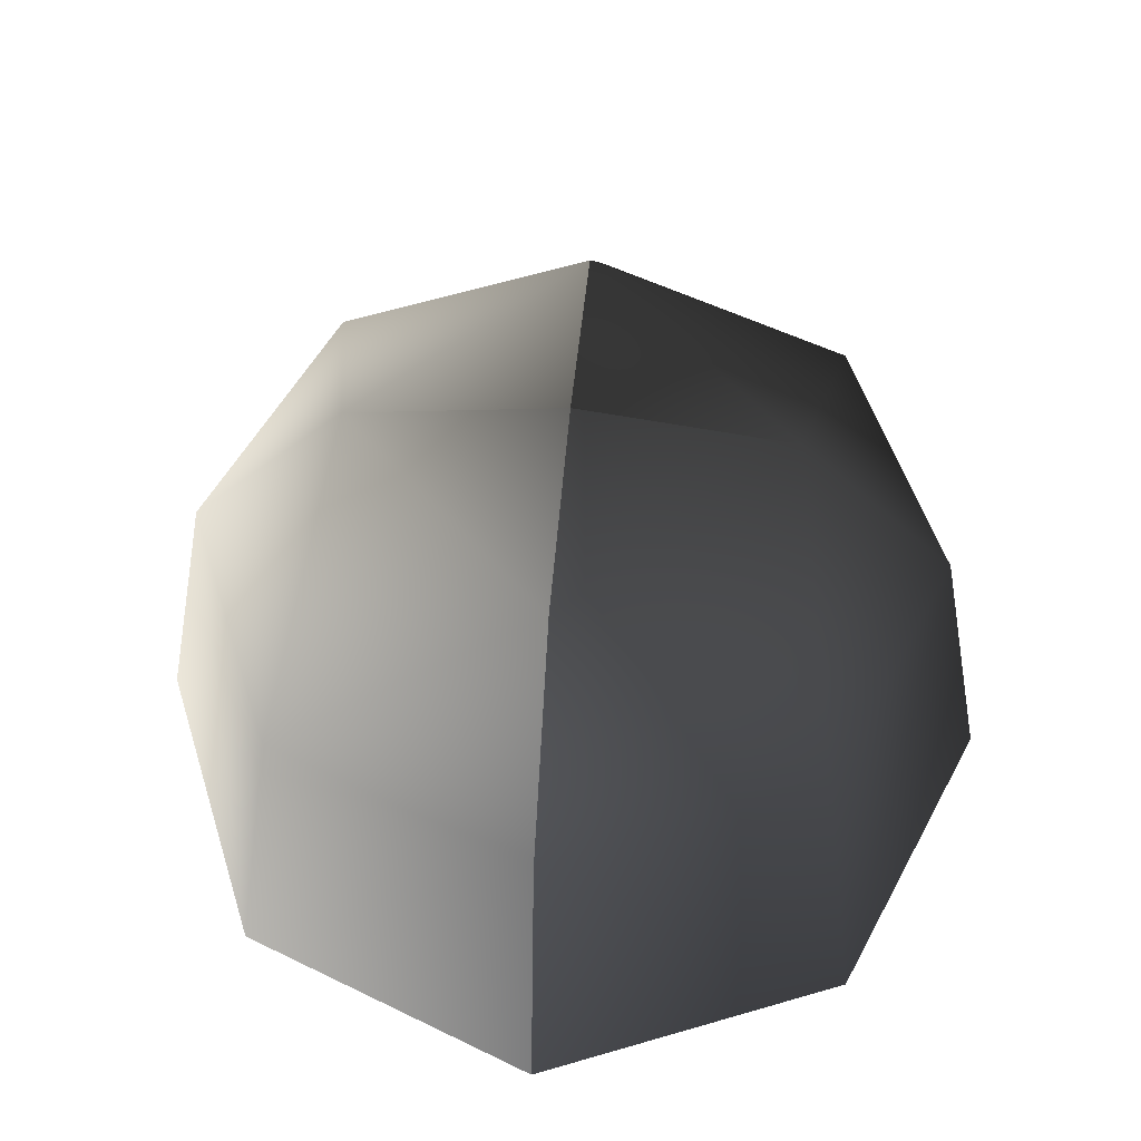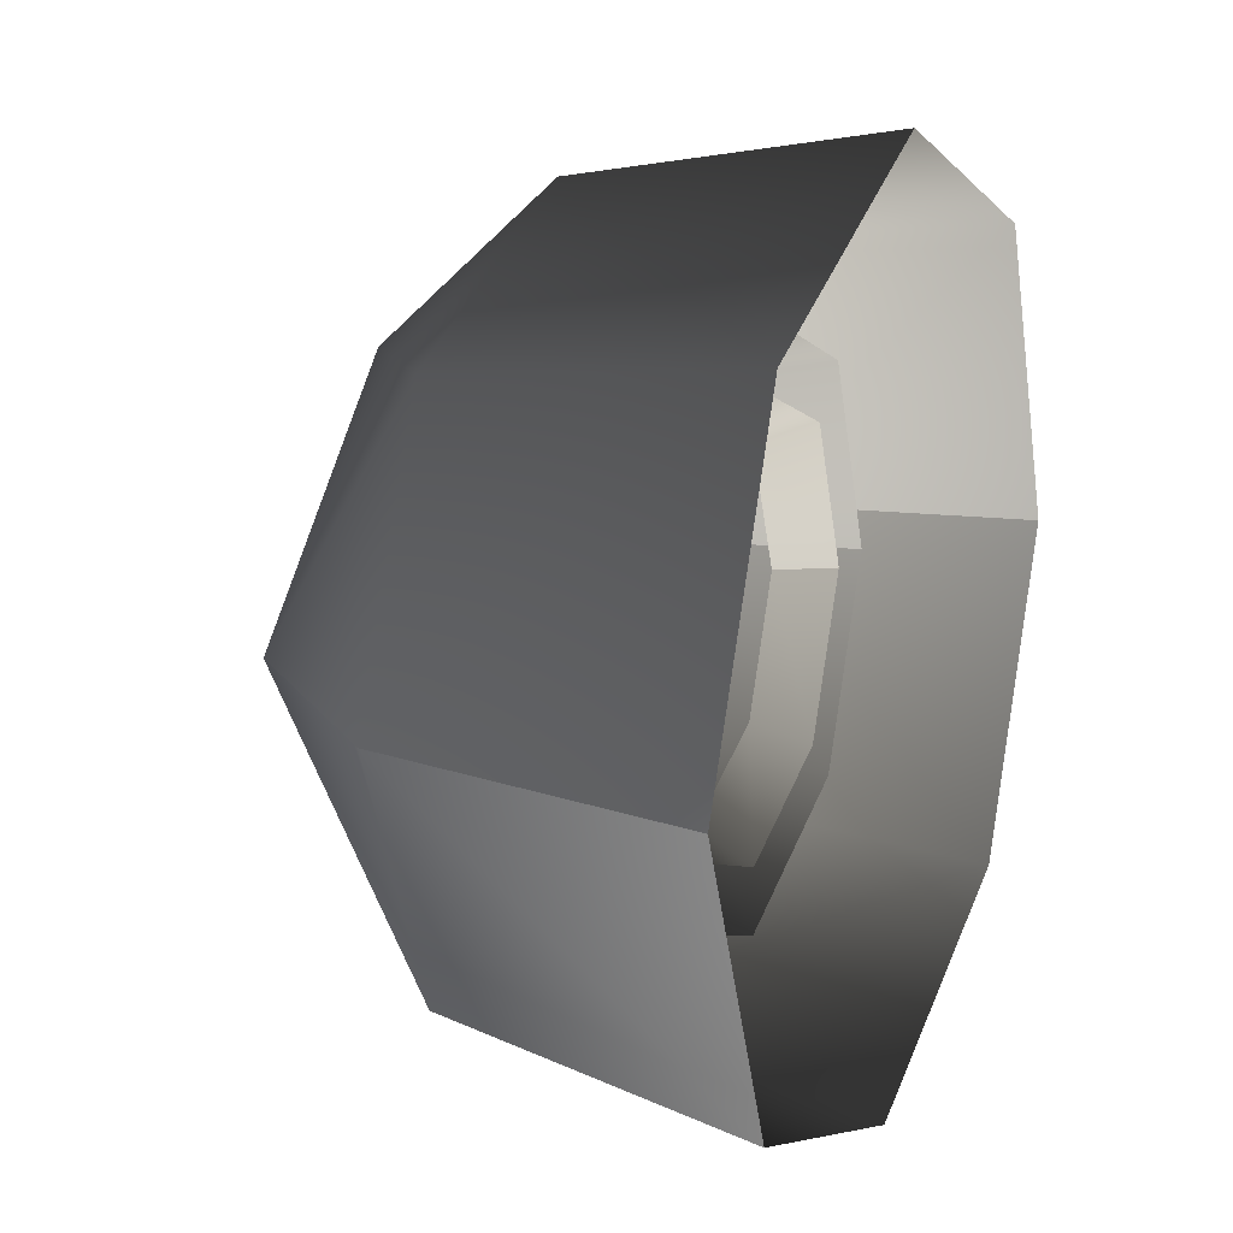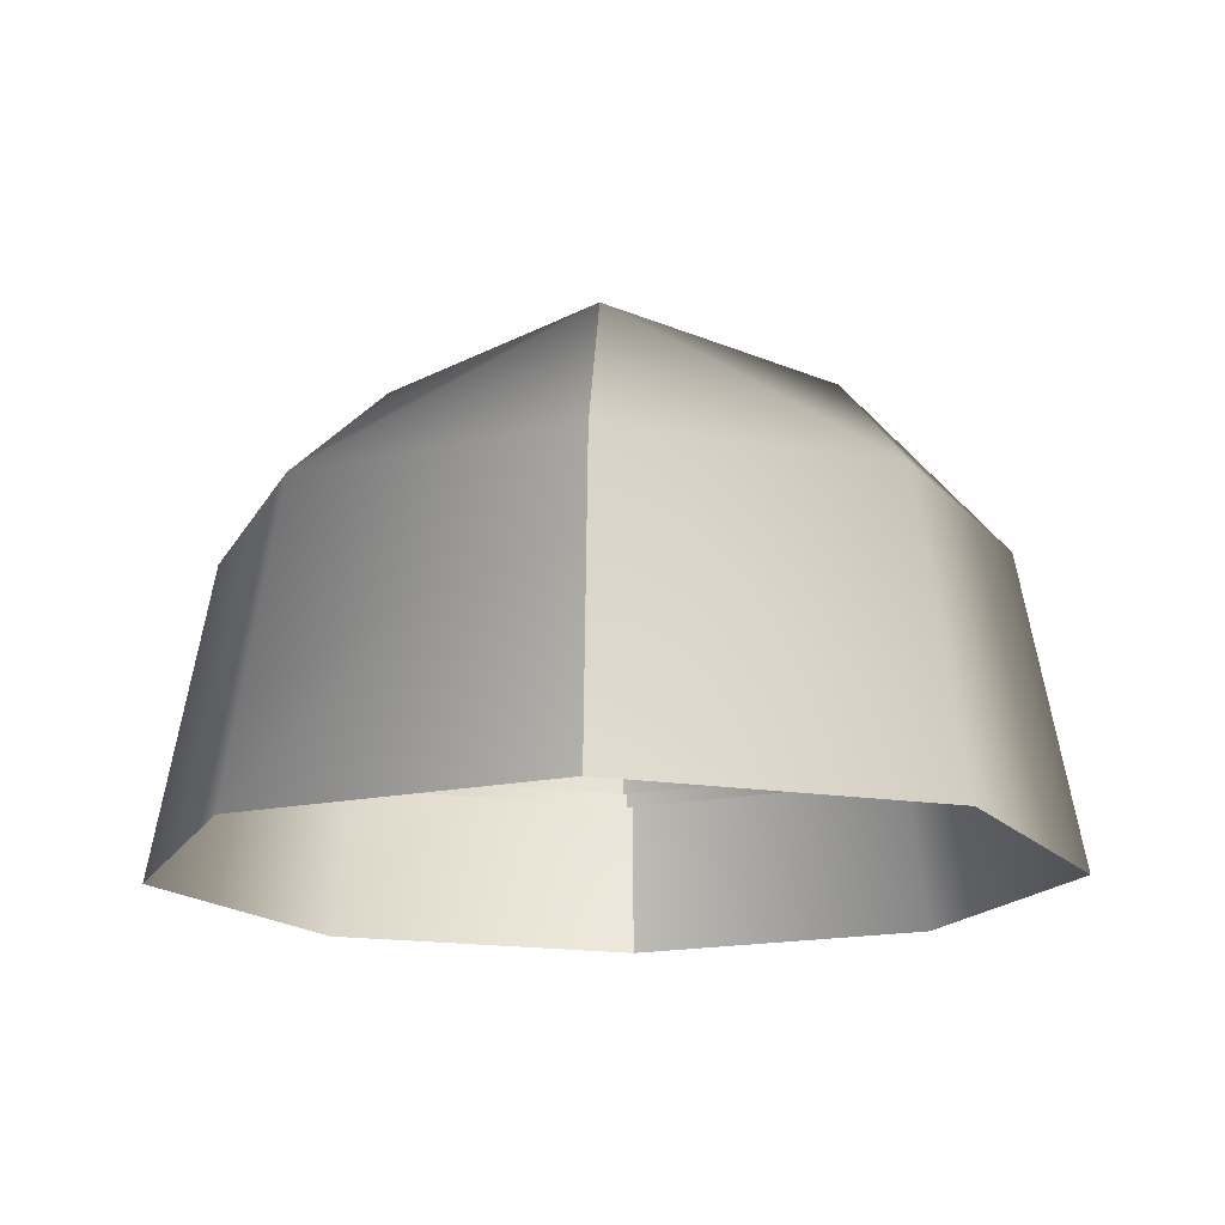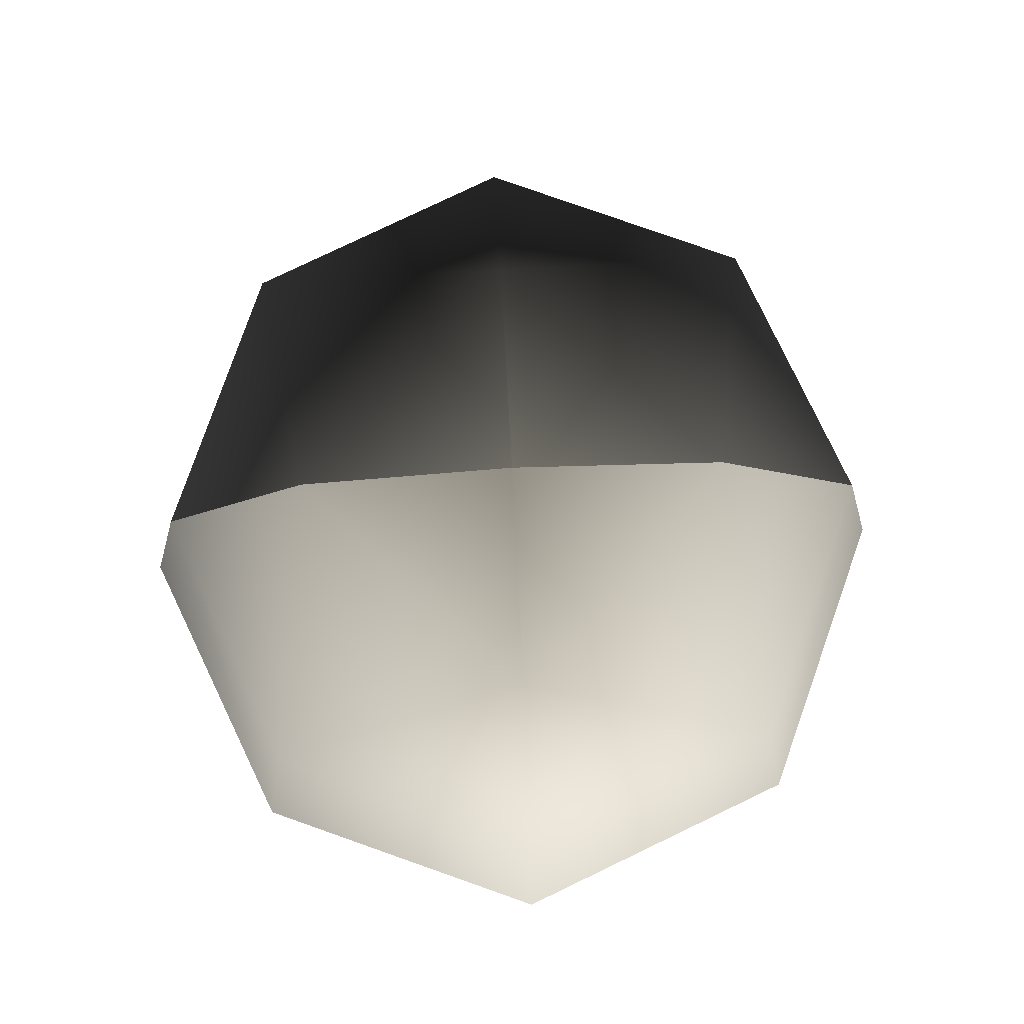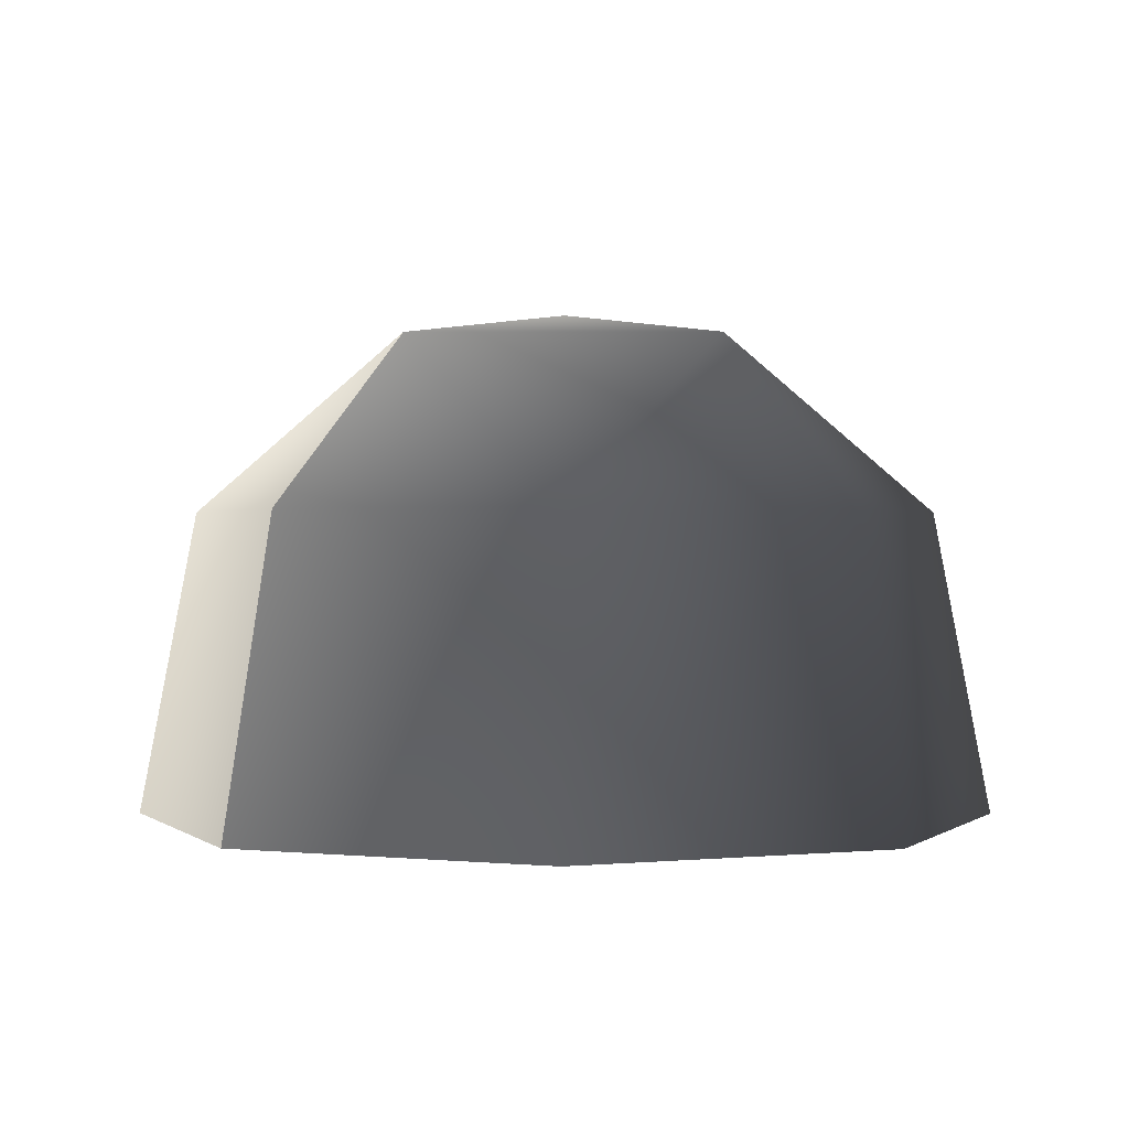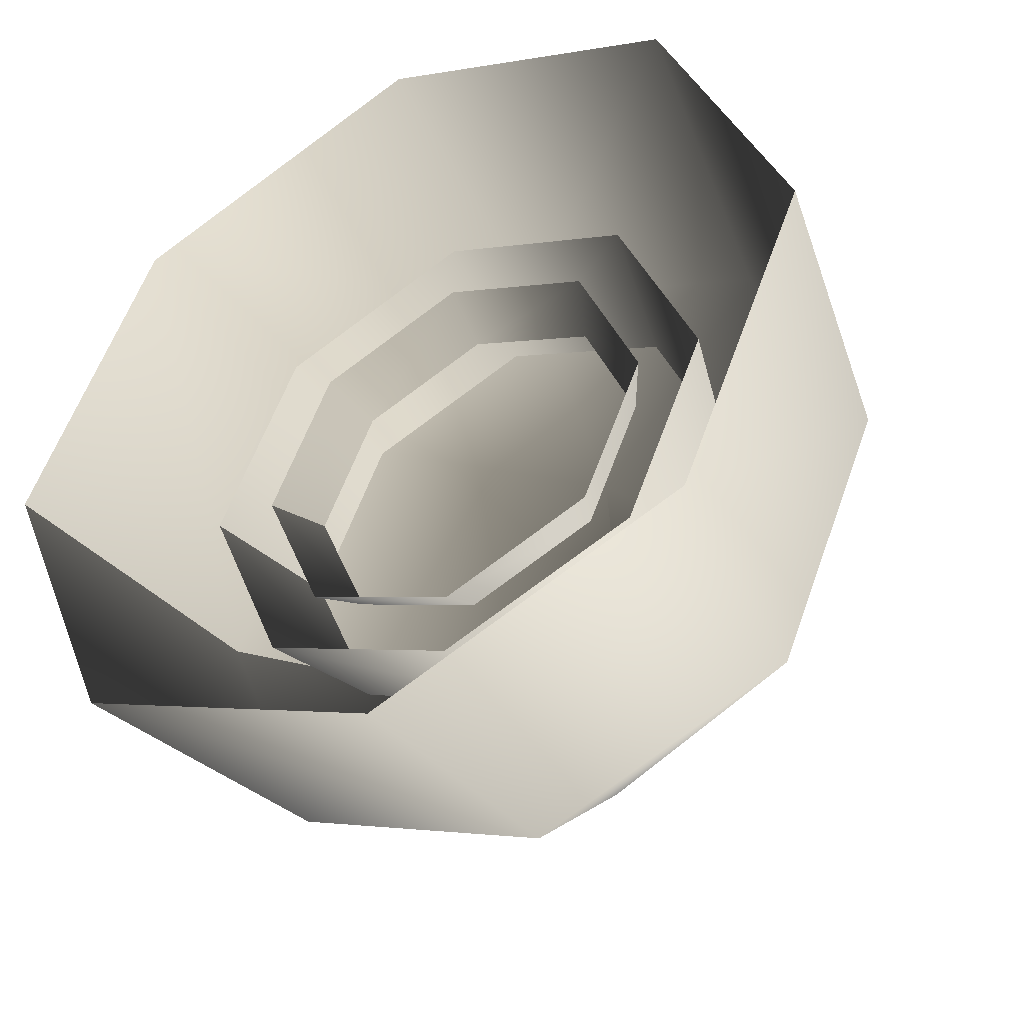
<metadata>
{"format":"obj","ext":"obj","renderer":"f3d","projection":"perspective","resolution":1024,"background":"white","views":[{"elev":53.5,"azim":95.1,"up":"+Y"},{"elev":17.8,"azim":-67.0,"up":"+Z"},{"elev":-16.0,"azim":-87.0,"up":"+Y"},{"elev":79.8,"azim":-3.1,"up":"+Y"},{"elev":0.3,"azim":135.4,"up":"+Y"},{"elev":-42.3,"azim":29.0,"up":"+Z"}]}
</metadata>
<code>
v  -1241 -501.6 -1202
v  -1518 730.6 31.23
v  -1751 -501.6 31.23
v  -1075 730.6 -1037
v  -879.5 1418 31.23
v  -7.678 1418 -840.6
v  -7.678 1538 31.23
v  864.2 1418 31.23
v  1060 730.6 -1037
v  1502 730.6 31.23
v  1225 -501.6 -1202
v  1736 -501.6 31.23
v  -7.678 730.6 1541
v  -7.678 -501.6 1775
v  -1241 -501.6 1264
v  -1075 730.6 1099
v  -7.678 1418 903.1
v  1060 730.6 1099
v  1225 -501.6 1264
v  -7.678 -501.6 -1713
v  -7.678 730.6 -1479
o Fairy1_BaclskyboxShape_Fairy1_BaclskyboxShape
g Fairy1_BaclskyboxShape_Fairy1_BaclskyboxShape
f 1 2 3
f 2 1 4
f 2 4 5
f 5 4 6
f 5 6 7
f 8 7 6
f 8 6 9
f 8 9 10
f 10 9 11
f 10 11 12
f 13 14 15
f 13 15 16
f 13 16 17
f 13 17 18
f 13 18 19
f 13 19 14
f 15 3 2
f 15 2 16
f 16 2 5
f 16 5 17
f 17 5 7
f 20 11 21
f 21 11 9
f 21 9 6
f 21 6 4
f 21 4 1
f 21 1 20
f 17 7 8
f 17 8 18
f 18 8 10
f 18 10 19
f 19 10 12
v  -970 555.6 31.23
v  -793.4 -0.0001 817
v  -1119 0 31.23
v  -688.2 555.6 711.7
v  -7.678 -0.0002 1142
v  -7.678 555.6 993.6
v  778.1 -0.0001 817
v  672.8 555.6 711.7
v  1104 0 31.23
v  954.7 555.6 31.23
v  778.1 0.0001 -754.5
v  672.8 555.6 -649.3
v  -7.678 0.0002 -1080
v  -7.678 555.6 -931.1
v  -793.4 0.0001 -754.5
v  -688.2 555.6 -649.3
o Fairy1_Clouds1Shape_Fairy1_Clouds1Shape
g Fairy1_Clouds1Shape_Fairy1_Clouds1Shape
f 22 23 24
f 23 22 25
f 23 25 26
f 26 25 27
f 26 27 28
f 28 27 29
f 28 29 30
f 30 29 31
f 30 31 32
f 32 31 33
f 32 33 34
f 34 33 35
f 34 35 36
f 36 35 37
f 36 37 24
f 24 37 22
v  -736.9 215.2 31.23
v  -609.4 -0.0001 633
v  -858.6 0 31.23
v  -523.3 215.2 546.8
v  -7.678 -0.0001 882.2
v  -7.678 215.2 760.4
v  594 -0.0001 633
v  507.9 215.2 546.8
v  843.3 0 31.23
v  721.5 215.2 31.23
v  594 0.0001 -570.5
v  507.9 215.2 -484.4
v  -7.678 0.0001 -819.7
v  -7.678 215.2 -697.9
v  -609.4 0.0001 -570.5
v  -523.3 215.2 -484.4
o Fairy1SkywispsShape1_Fairy1SkywispsShape
g Fairy1SkywispsShape1_Fairy1SkywispsShape
f 38 39 40
f 39 38 41
f 39 41 42
f 42 41 43
f 42 43 44
f 44 43 45
f 44 45 46
f 46 45 47
f 46 47 48
f 48 47 49
f 48 49 50
f 50 49 51
f 50 51 52
f 52 51 53
f 52 53 40
f 40 53 38

</code>
